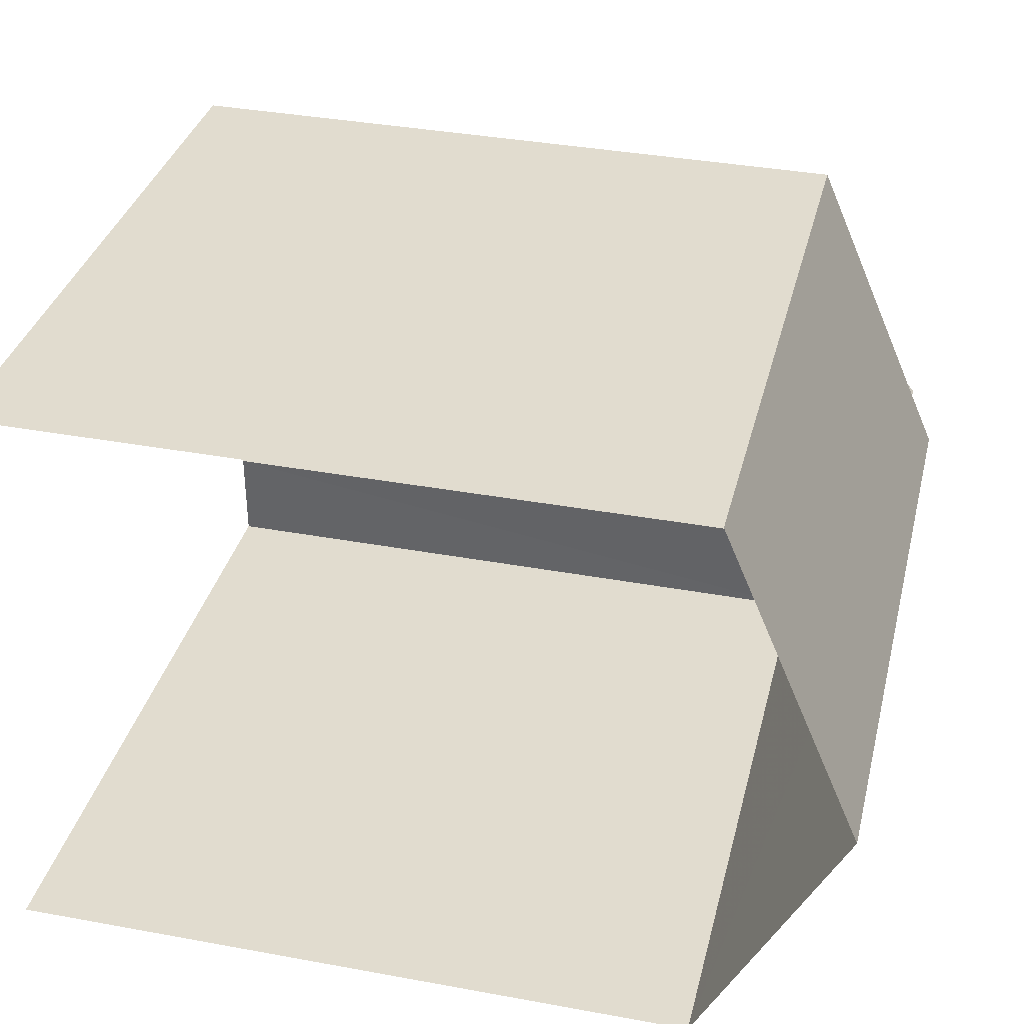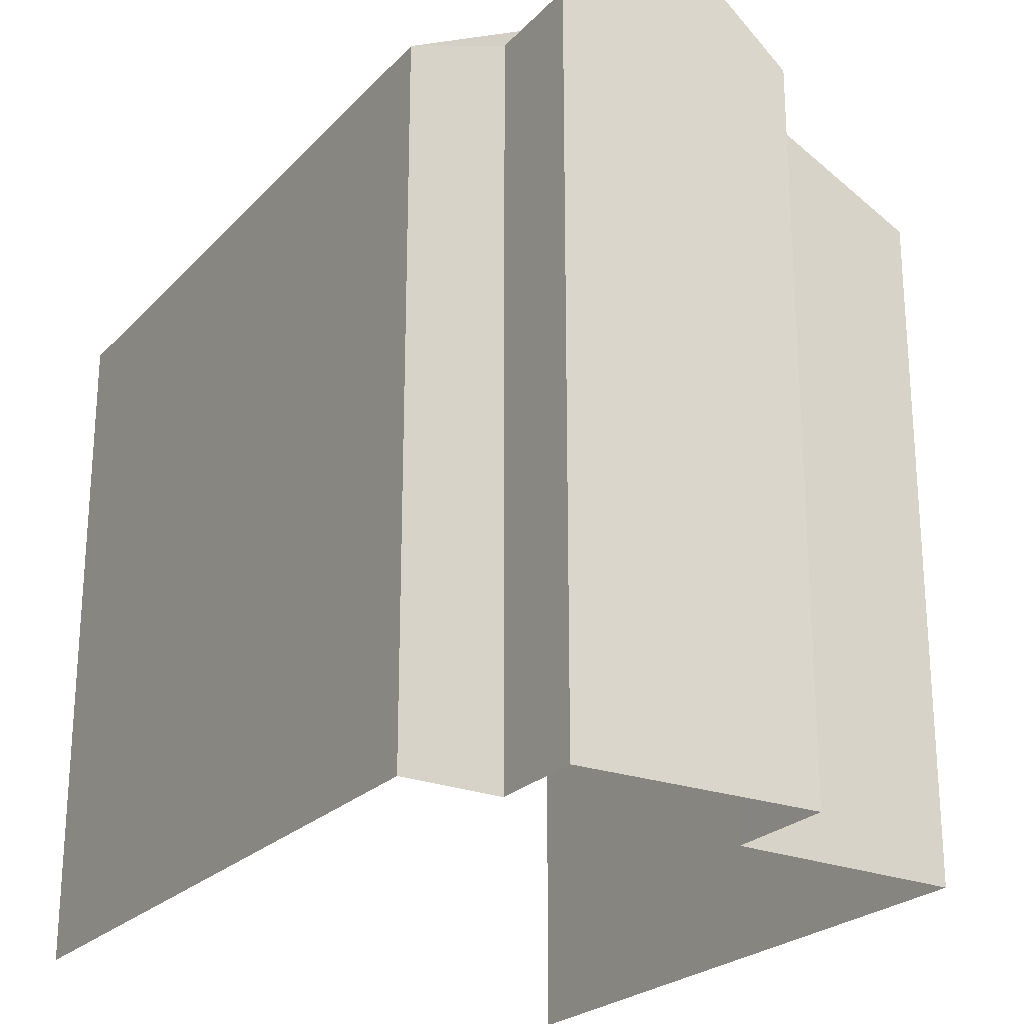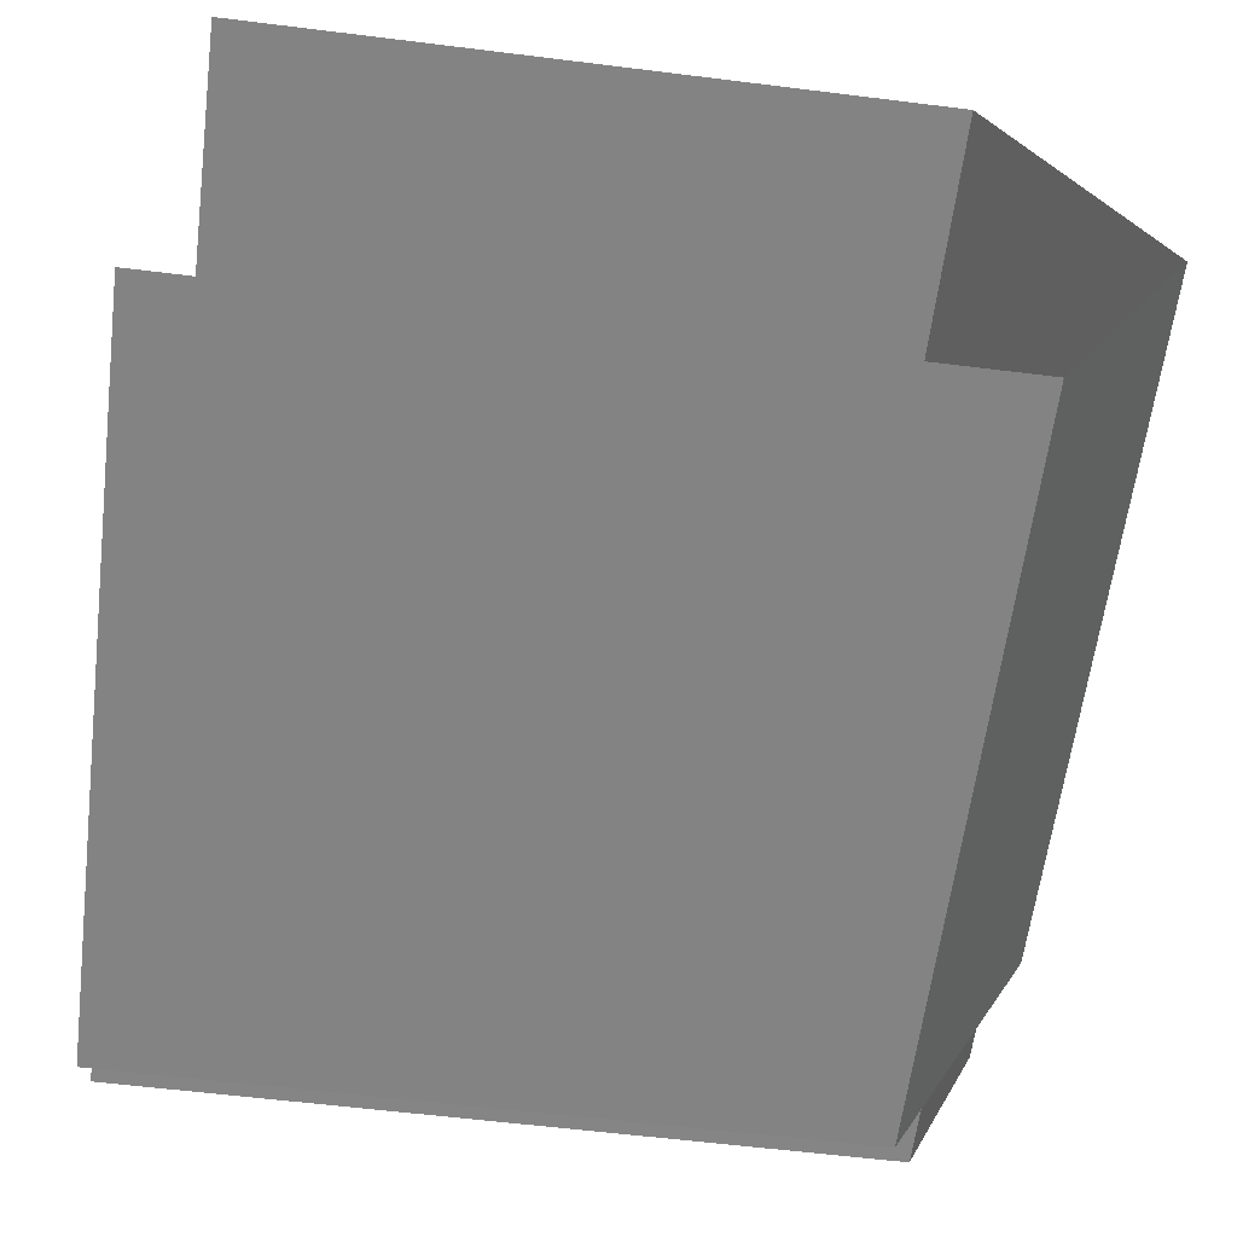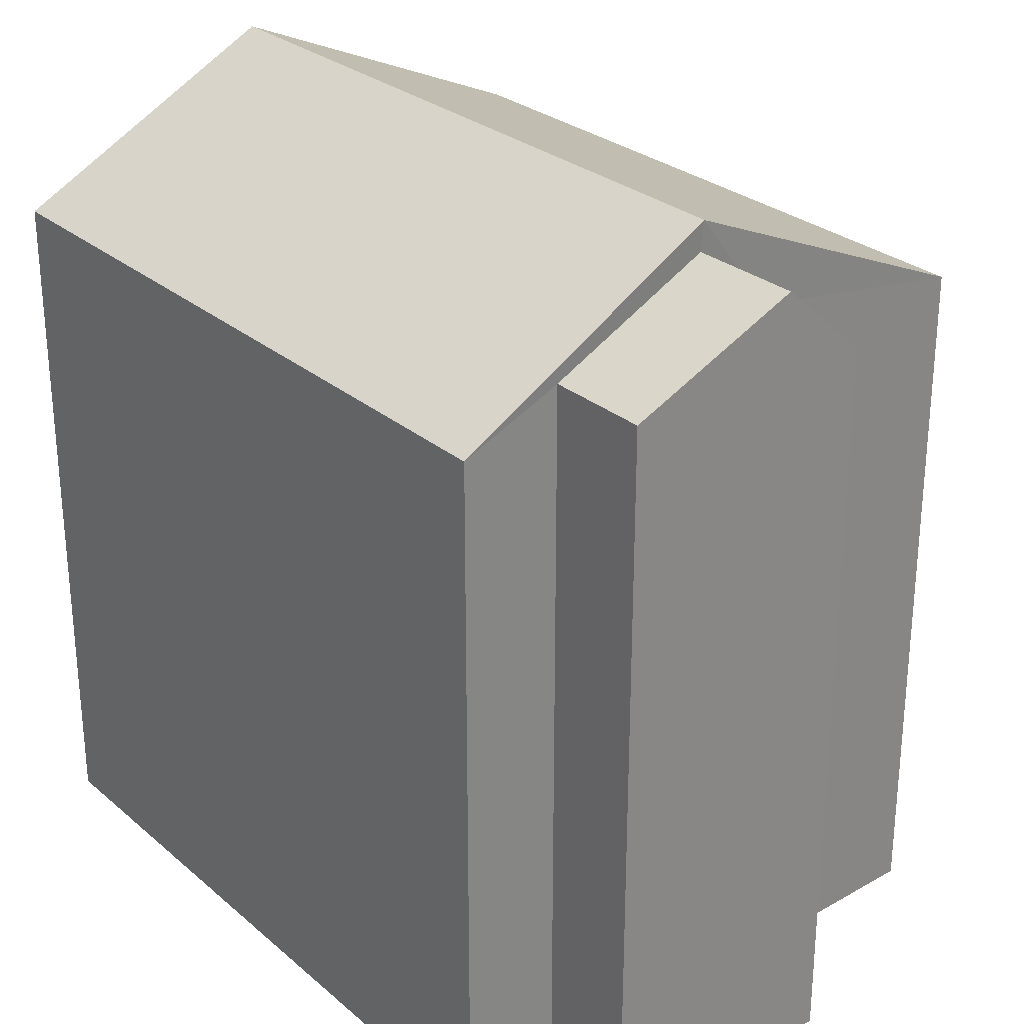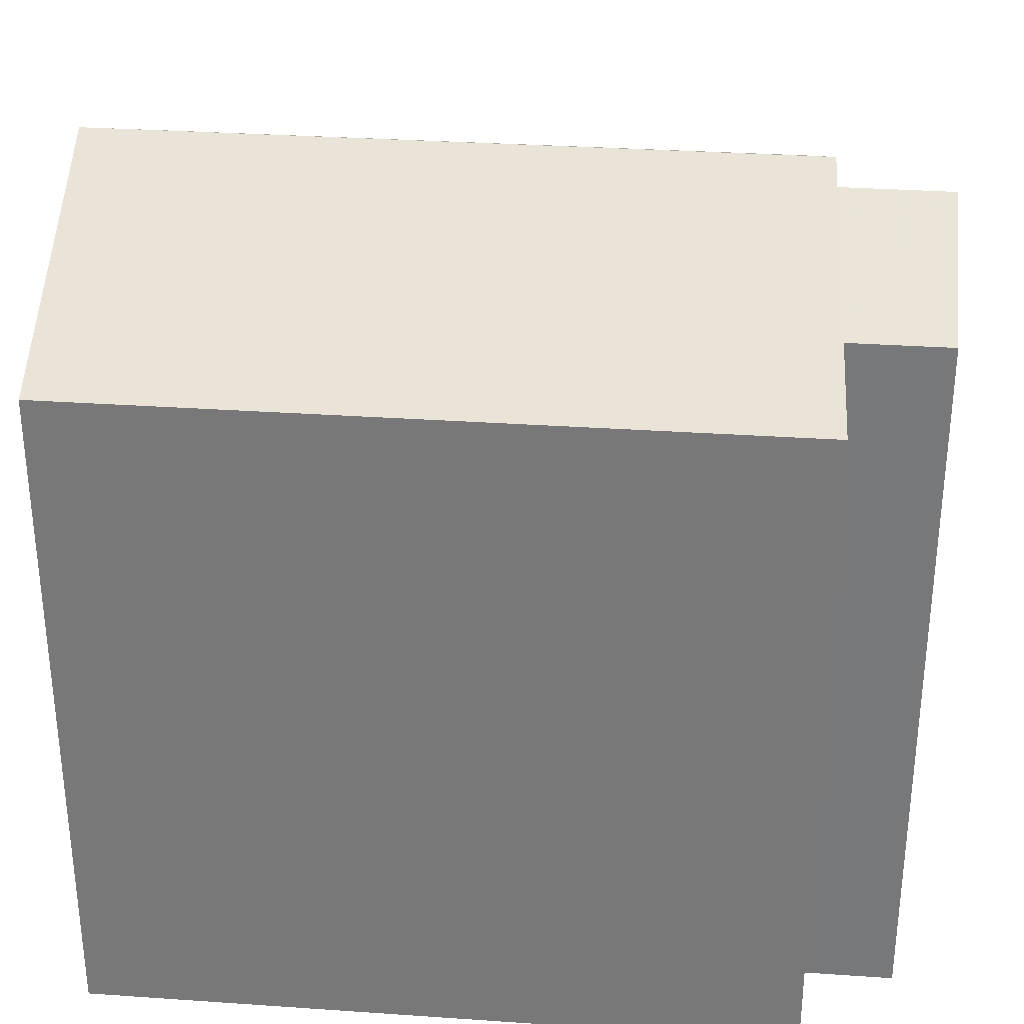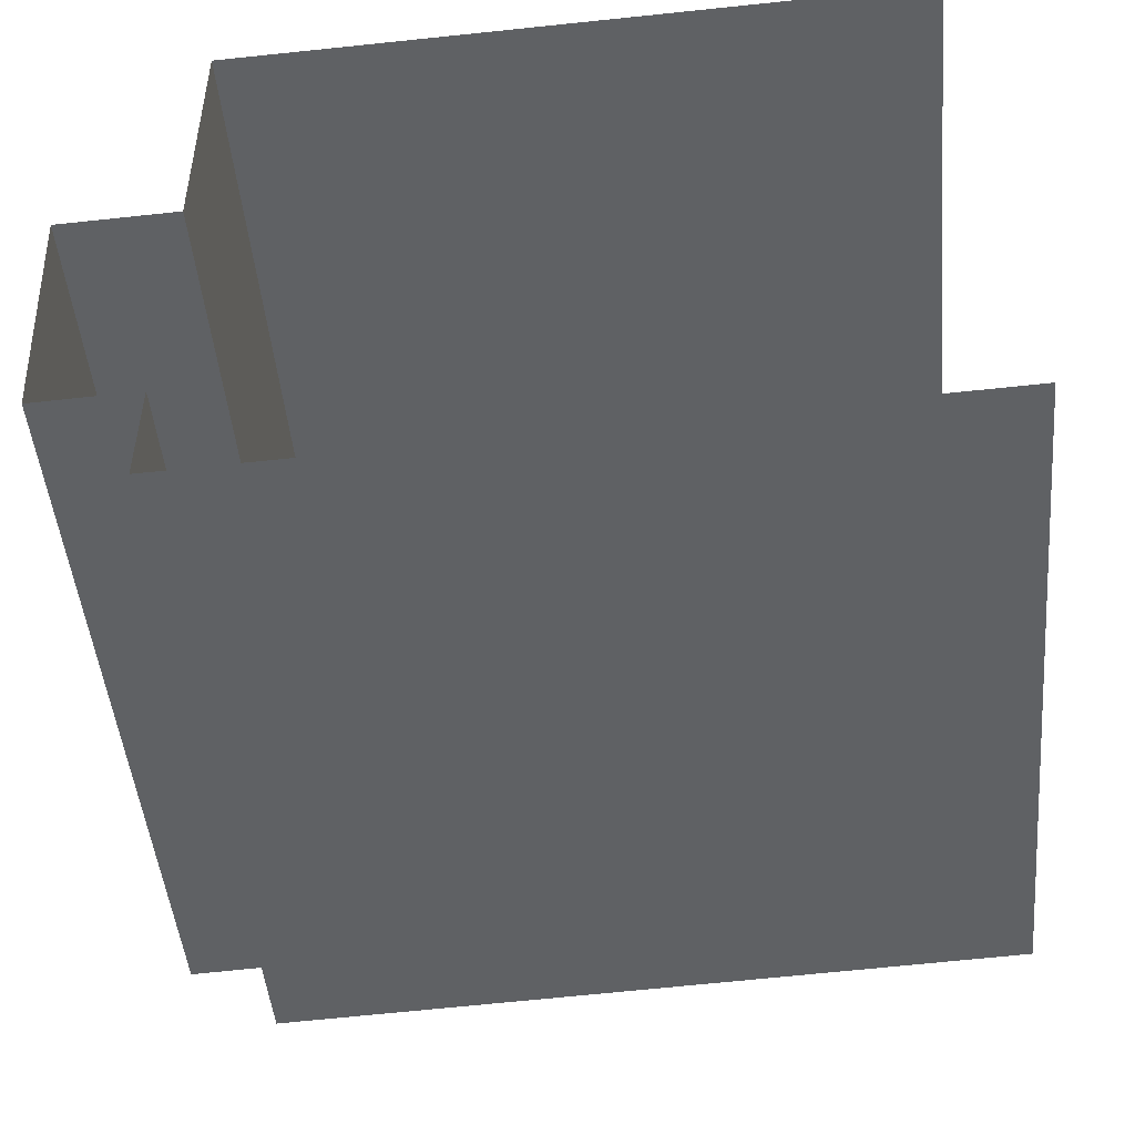
<metadata>
{"format":"obj","ext":"obj","renderer":"f3d","projection":"perspective","resolution":1024,"background":"white","views":[{"elev":36.5,"azim":-76.6,"up":"+Y"},{"elev":-23.7,"azim":56.2,"up":"+Z"},{"elev":-58.7,"azim":-97.3,"up":"+Y"},{"elev":27.9,"azim":49.3,"up":"+Z"},{"elev":31.8,"azim":3.1,"up":"+Z"},{"elev":-47.3,"azim":-174.7,"up":"+Y"}]}
</metadata>
<code>
v -3.723e+05 -1.041e+05 29.85
v -3.723e+05 -1.041e+05 29.85
v -3.723e+05 -1.041e+05 29.85
v -3.723e+05 -1.041e+05 29.85
v -3.723e+05 -1.041e+05 29.85
v -3.723e+05 -1.041e+05 29.85
v -3.723e+05 -1.041e+05 29.85
v -3.723e+05 -1.041e+05 29.85
v -3.723e+05 -1.041e+05 46.01
v -3.723e+05 -1.041e+05 46.01
v -3.723e+05 -1.041e+05 47.64
v -3.723e+05 -1.041e+05 47.64
v -3.723e+05 -1.041e+05 46.01
v -3.723e+05 -1.041e+05 46.01
v -3.723e+05 -1.041e+05 48.26
v -3.723e+05 -1.041e+05 45.15
v -3.723e+05 -1.041e+05 45.15
v -3.723e+05 -1.041e+05 48.26
v -3.723e+05 -1.041e+05 45.15
v -3.723e+05 -1.041e+05 45.15
f 1 2 3
f 3 4 1
f 5 6 2
f 7 8 5
f 7 5 1
f 1 5 2
f 3 2 17
f 17 19 15
f 17 2 19
f 9 10 11
f 12 9 11
f 12 11 13
f 14 12 13
f 15 16 17
f 15 18 16
f 18 19 20
f 18 15 19
f 1 13 7
f 1 14 13
f 8 7 10
f 10 13 11
f 10 7 13
f 17 4 3
f 17 16 4
f 5 8 10
f 9 5 10
f 19 2 6
f 20 19 6
f 4 16 1
f 16 18 14
f 9 18 20
f 5 9 20
f 5 20 6
f 16 14 1
f 12 18 9
f 14 18 12

</code>
